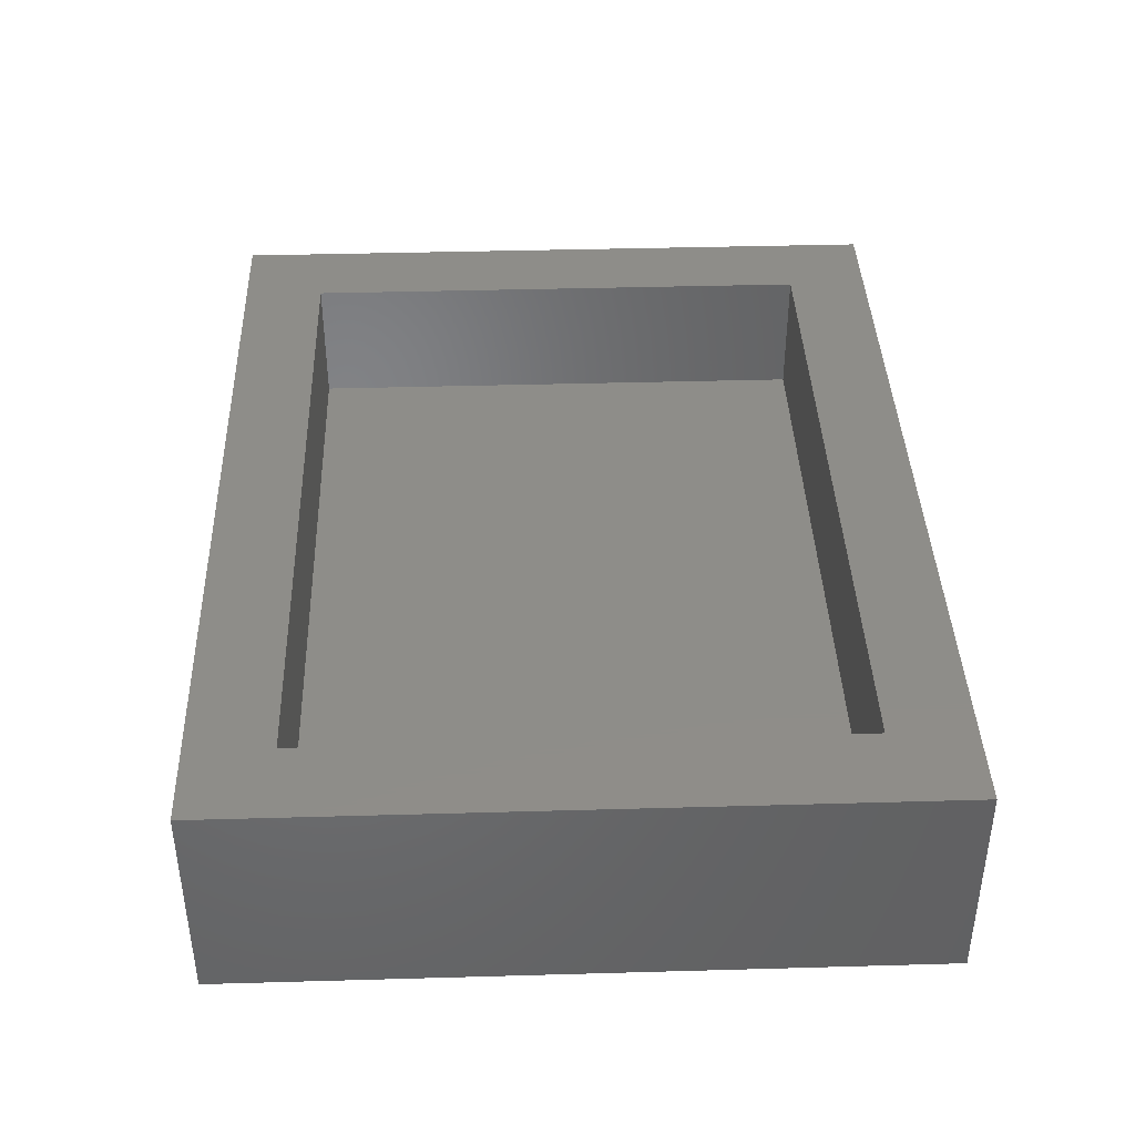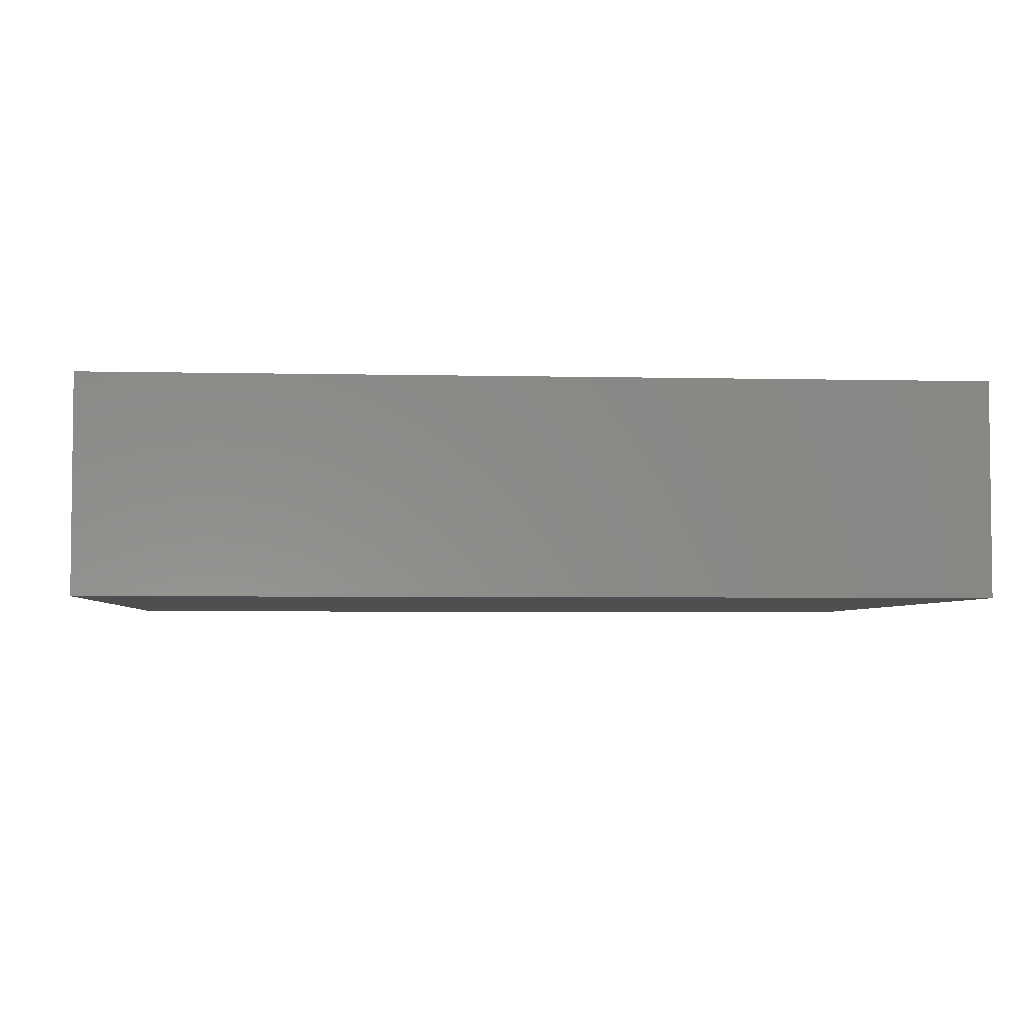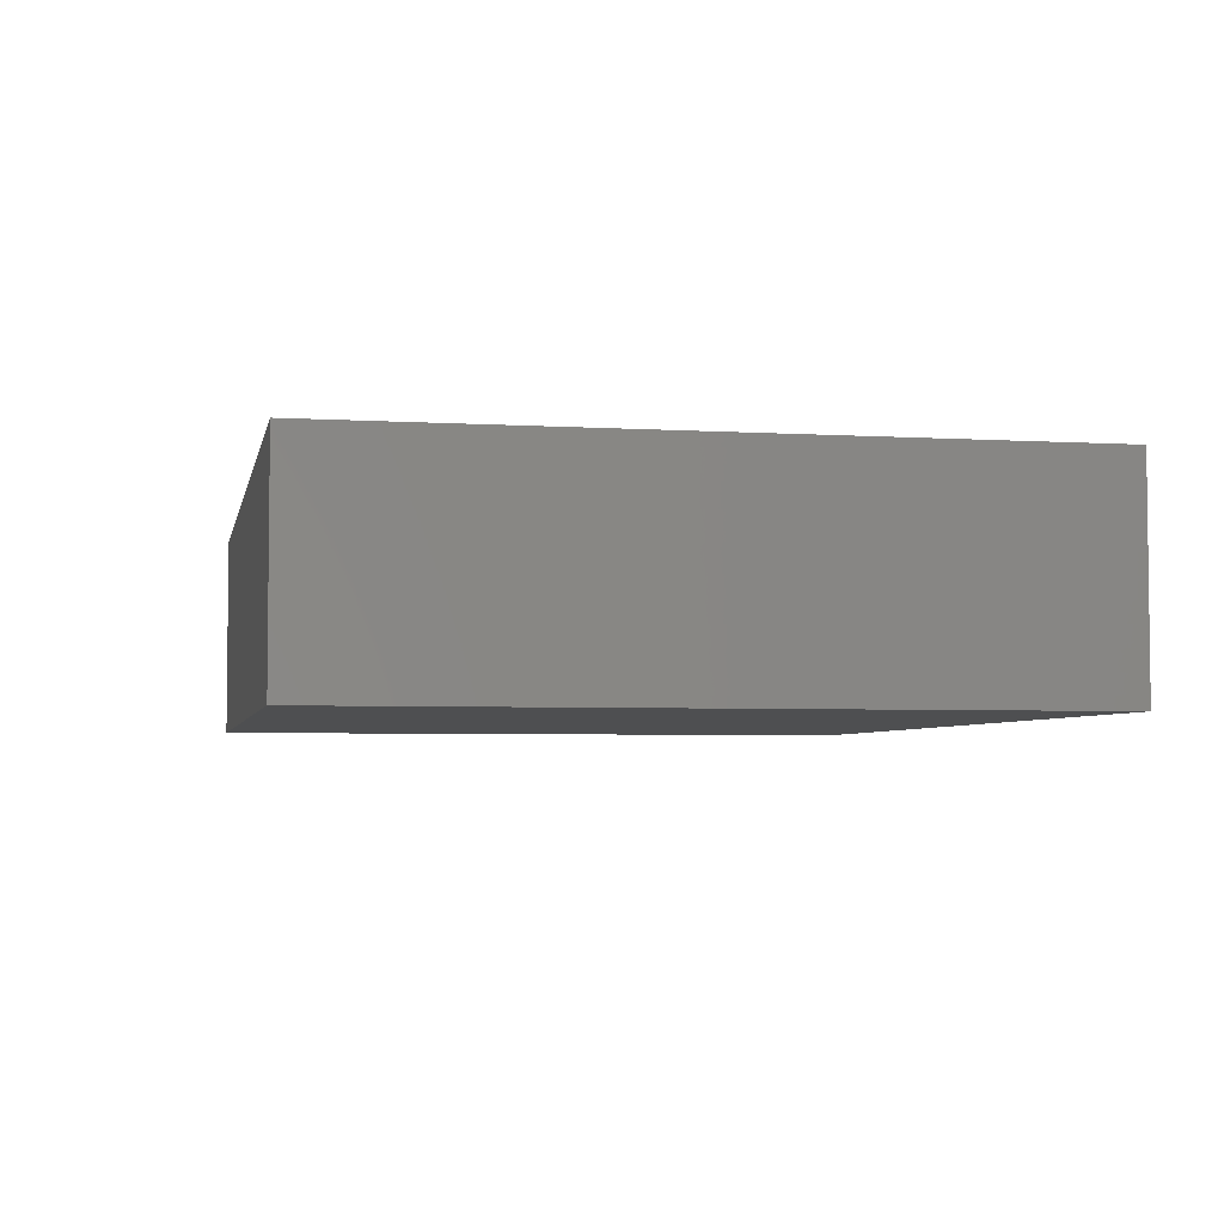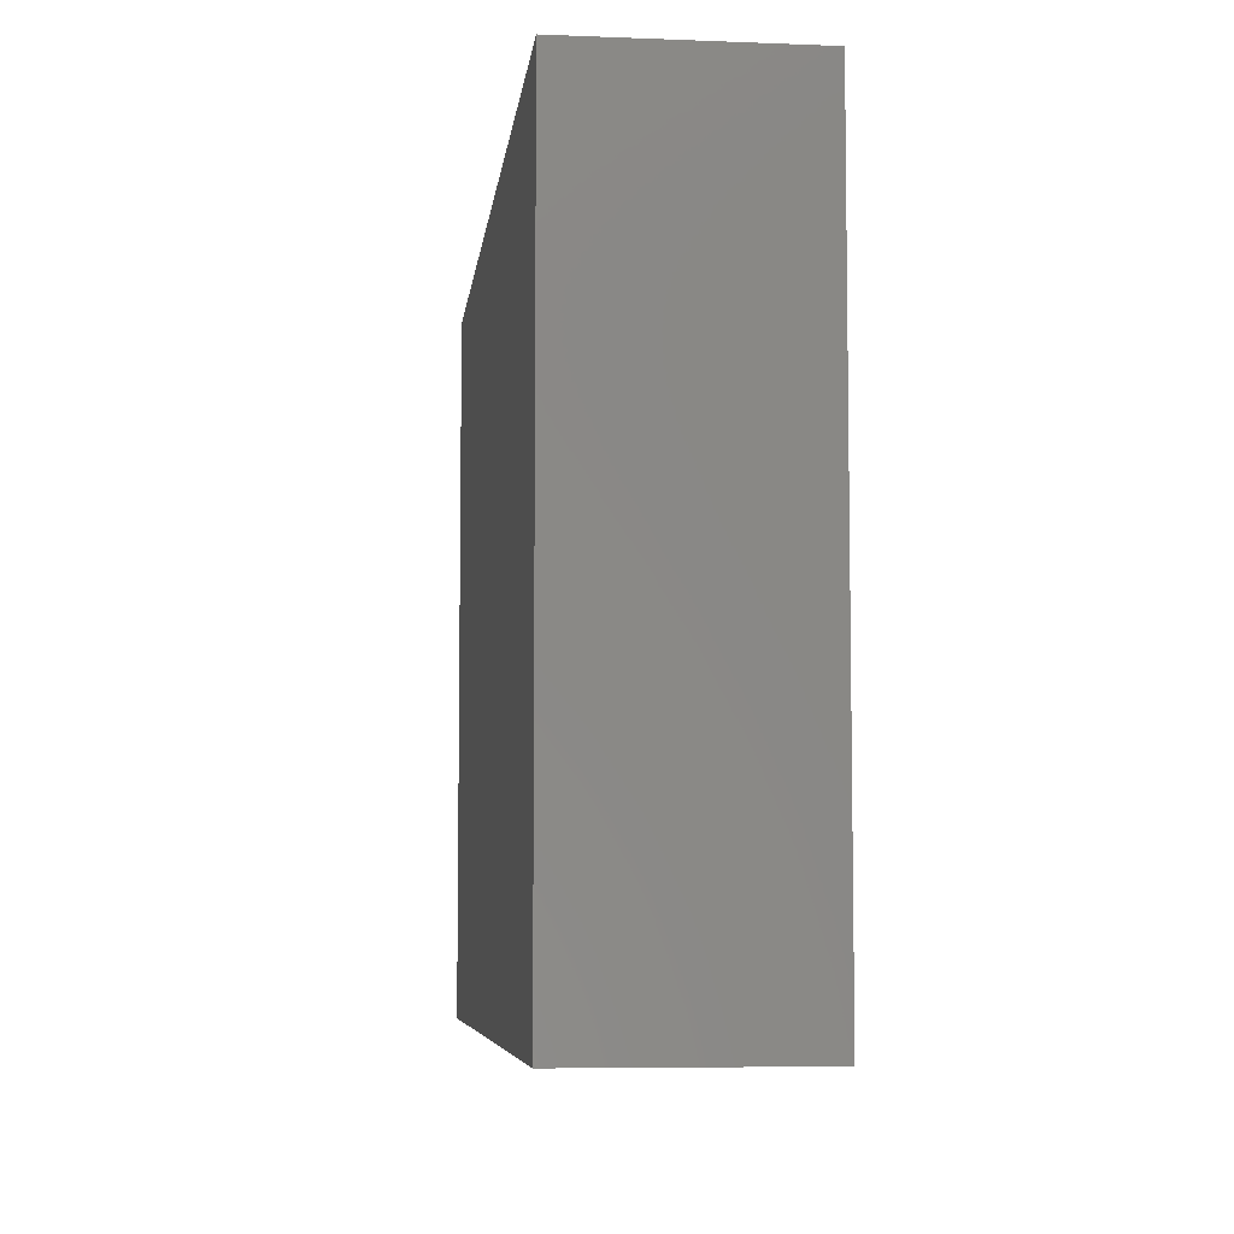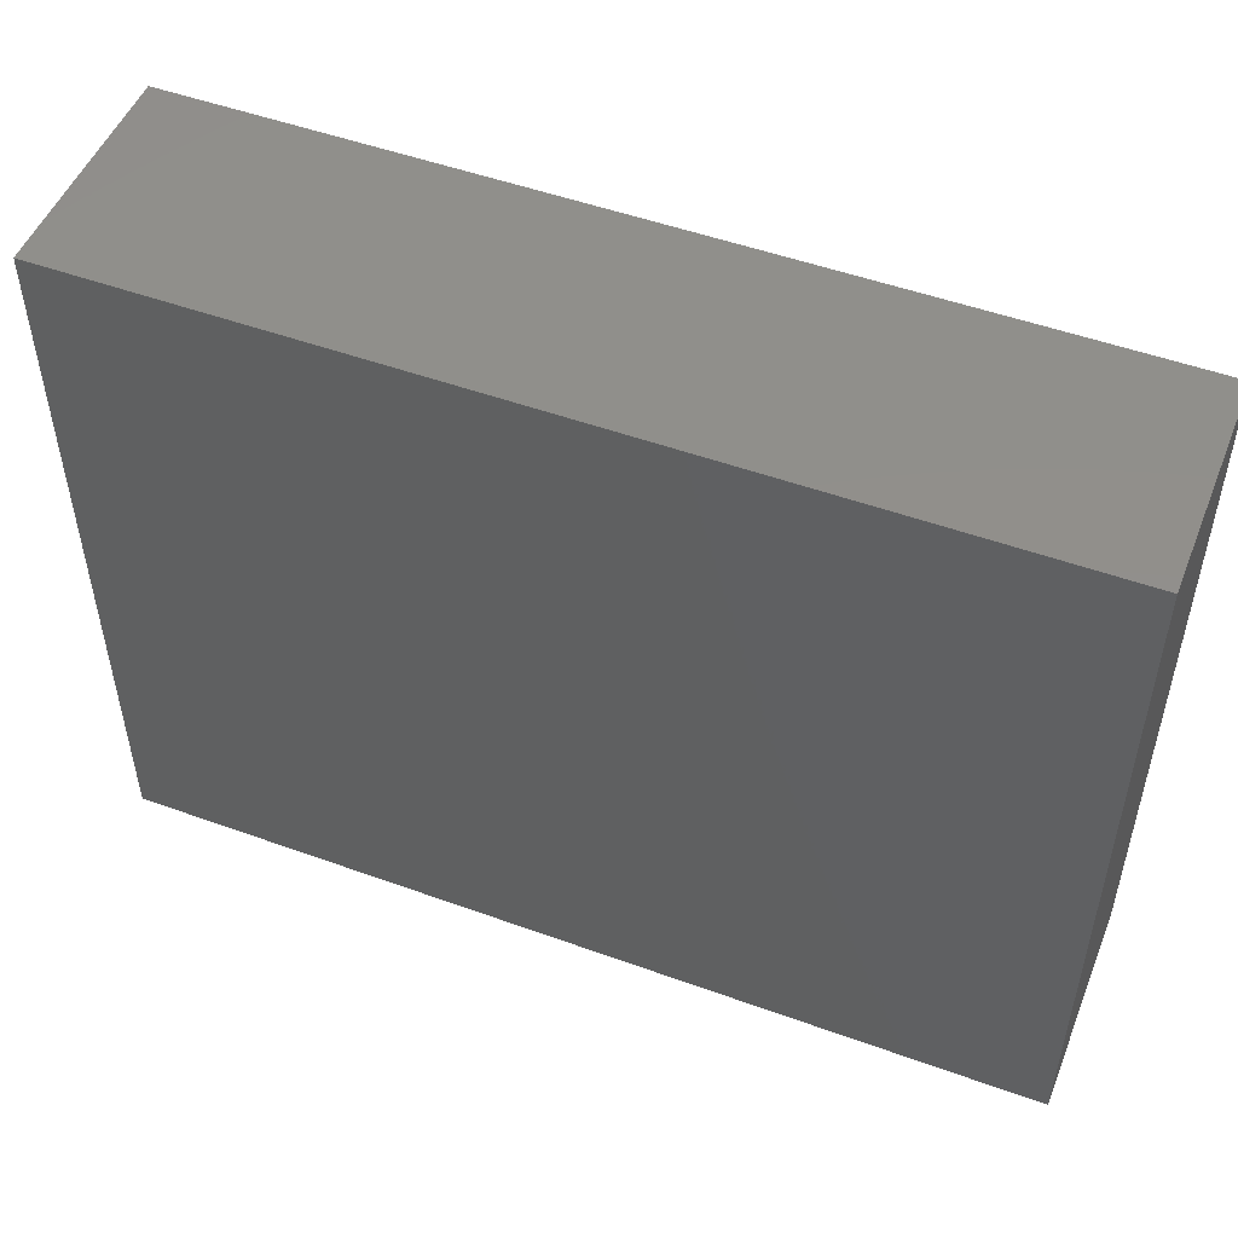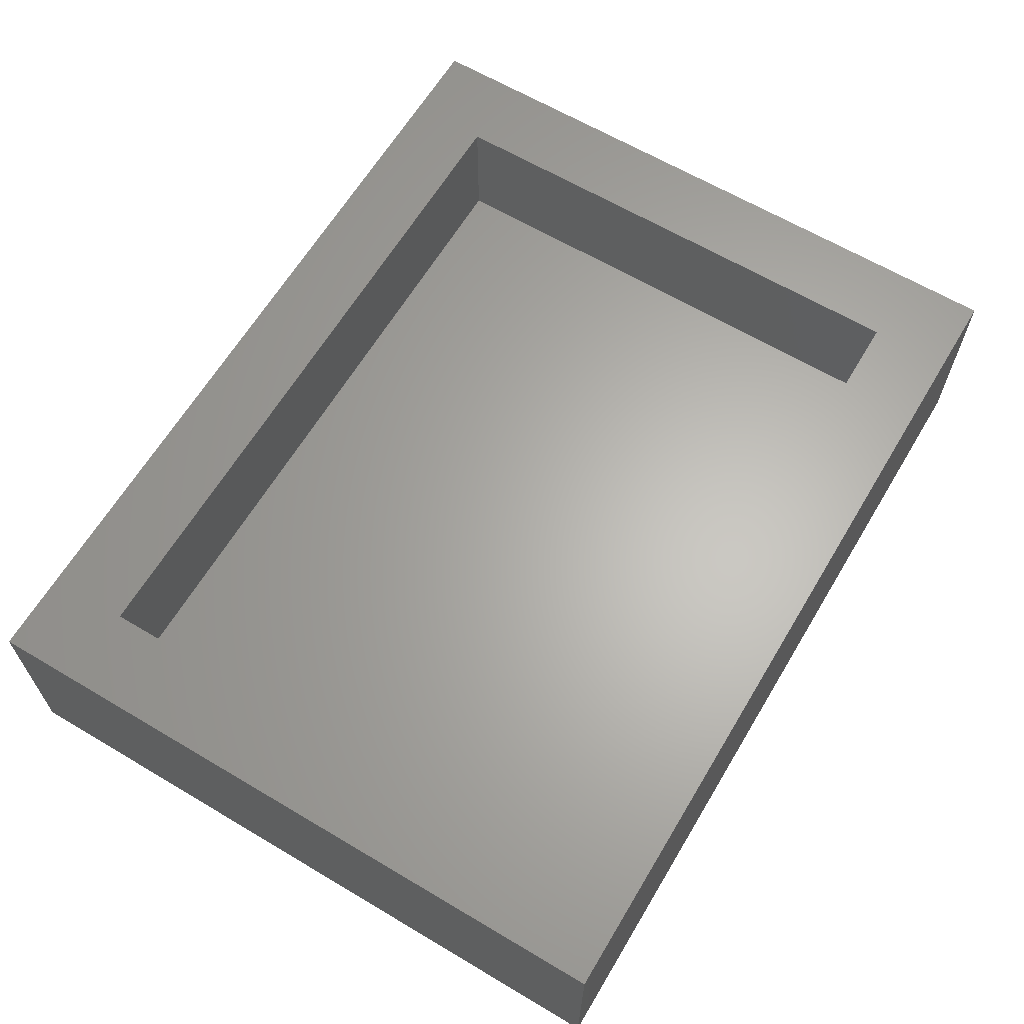
<metadata>
{"format":"stl","ext":"stl","renderer":"f3d","projection":"perspective","resolution":1024,"background":"white","views":[{"elev":40.0,"azim":88.0,"up":"+Z"},{"elev":-4.1,"azim":-4.4,"up":"+Z"},{"elev":-4.3,"azim":-101.3,"up":"+Z"},{"elev":-6.5,"azim":-96.6,"up":"+Y"},{"elev":50.7,"azim":-158.4,"up":"+Y"},{"elev":64.0,"azim":-59.1,"up":"+Z"}]}
</metadata>
<code>
# stl→obj: 16 verts, 28 faces
v 0.7969 -0.6172 0.3359
v 0.6484 -0.4688 0.3359
v -0.7969 -0.6172 0.3359
v -0.6484 -0.4688 0.3359
v -0.7969 0.6292 0.3359
v -0.6484 0.4808 0.3359
v 0.7969 0.6292 0.3359
v 0.6484 0.4808 0.3359
v -0.6484 -0.4688 0.1016
v 0.6484 -0.4688 0.1016
v 0.6484 0.4808 0.1016
v -0.6484 0.4808 0.1016
v -0.7969 -0.6172 -0.04688
v 0.7969 -0.6172 -0.04688
v 0.7969 0.6292 -0.04688
v -0.7969 0.6292 -0.04688
f 1 2 3
f 3 2 4
f 3 4 5
f 5 4 6
f 5 6 7
f 7 6 8
f 7 8 1
f 1 8 2
f 4 2 9
f 9 2 10
f 2 8 10
f 10 8 11
f 8 6 11
f 11 6 12
f 6 4 12
f 12 4 9
f 3 13 1
f 1 13 14
f 1 14 7
f 7 14 15
f 7 15 5
f 5 15 16
f 5 16 3
f 3 16 13
f 16 15 13
f 13 15 14
f 12 9 11
f 11 9 10

</code>
